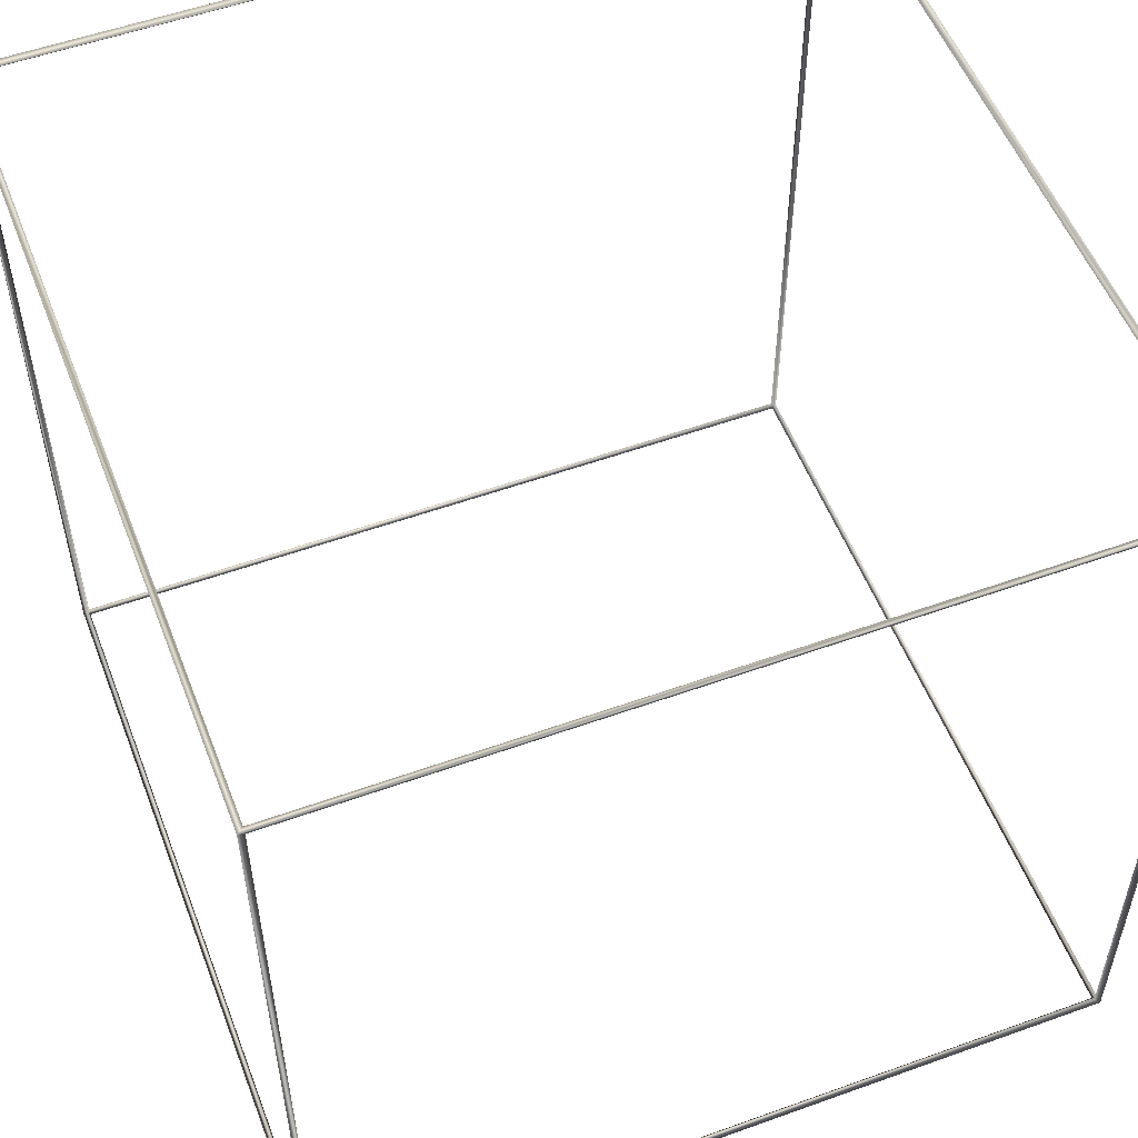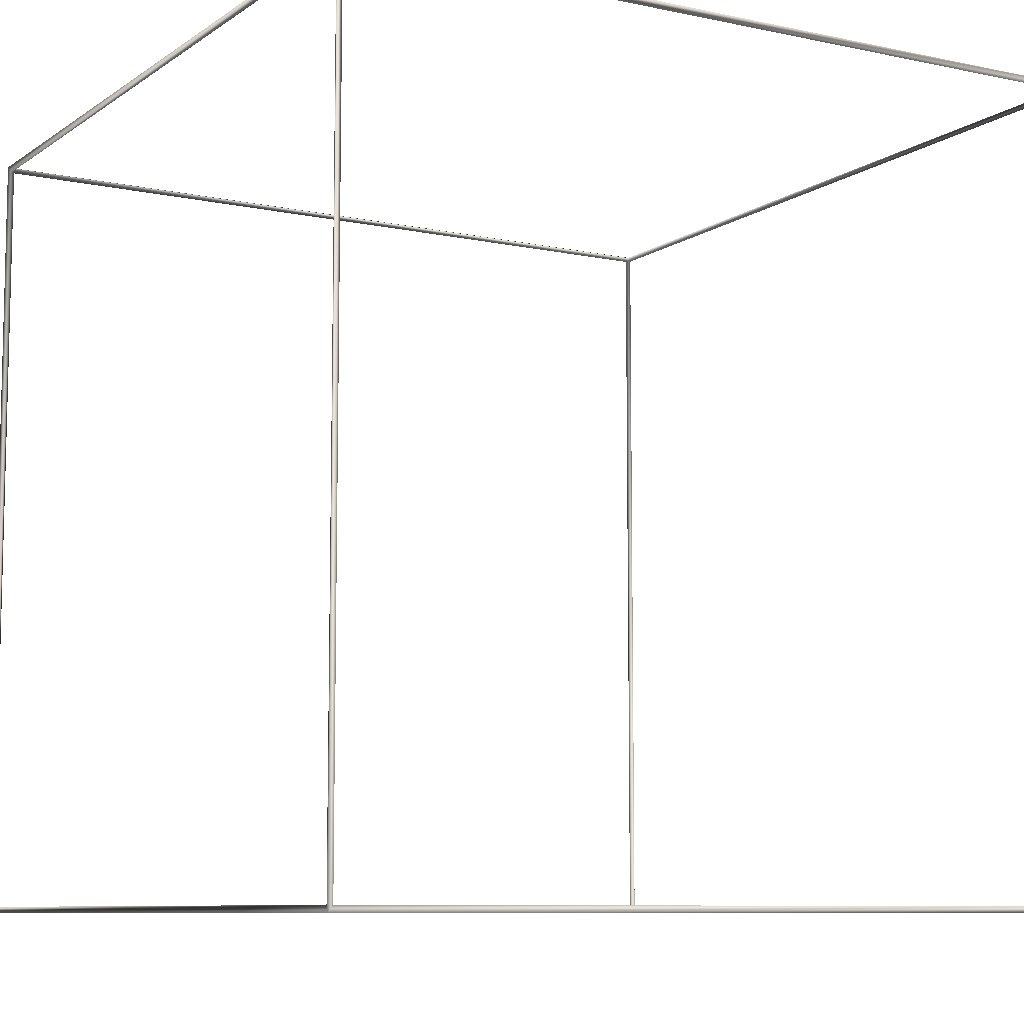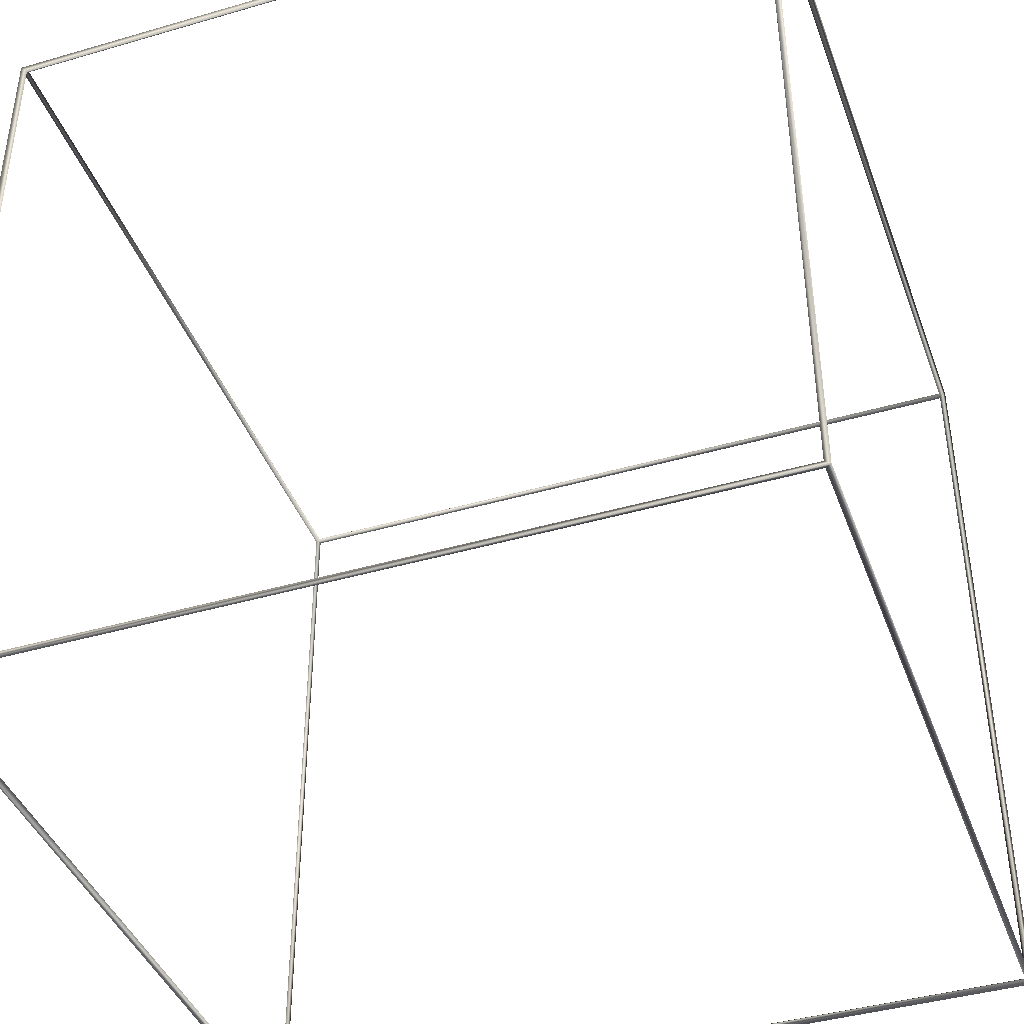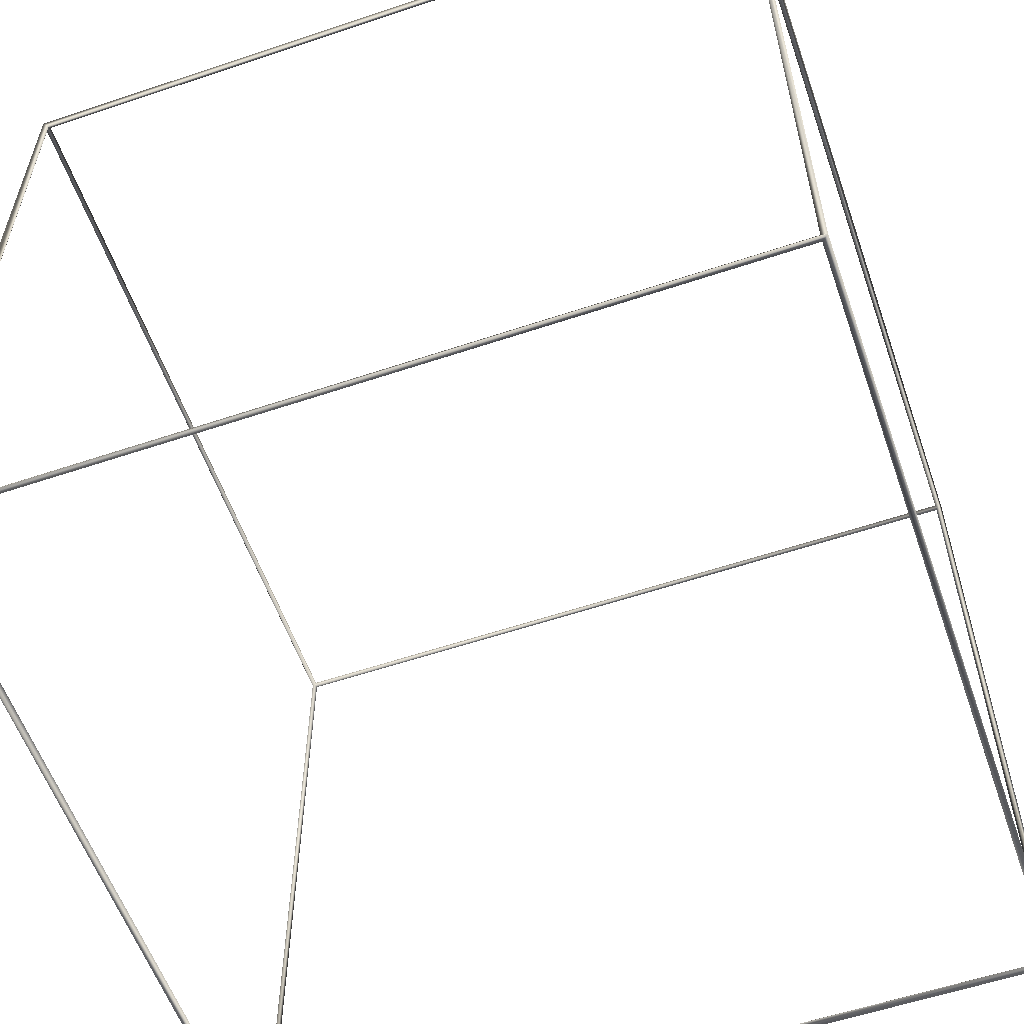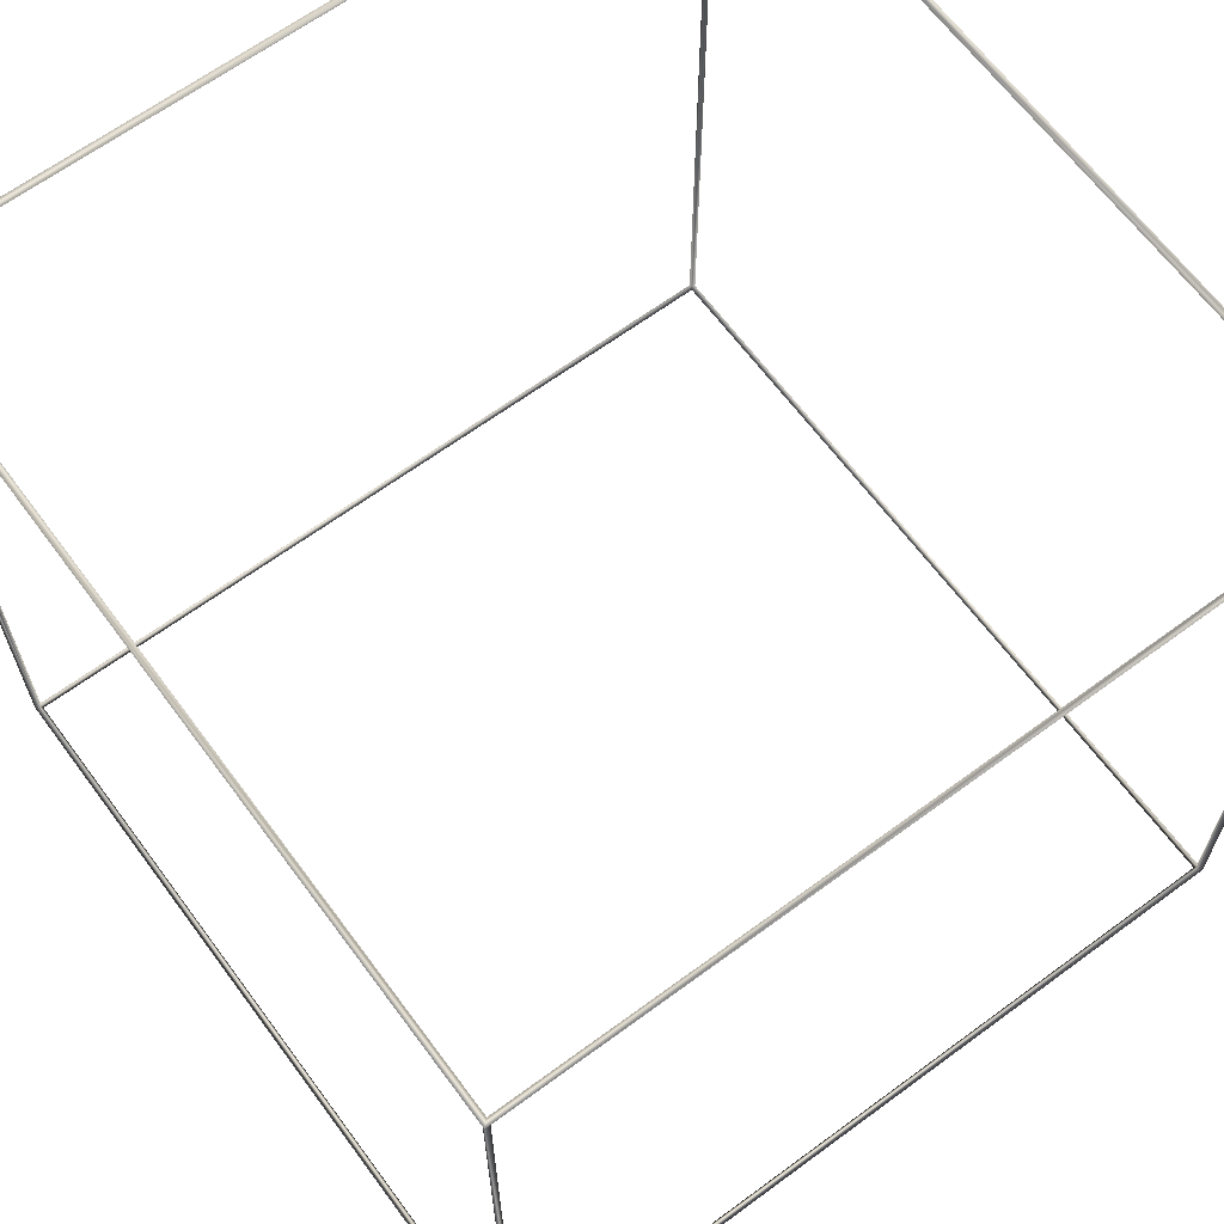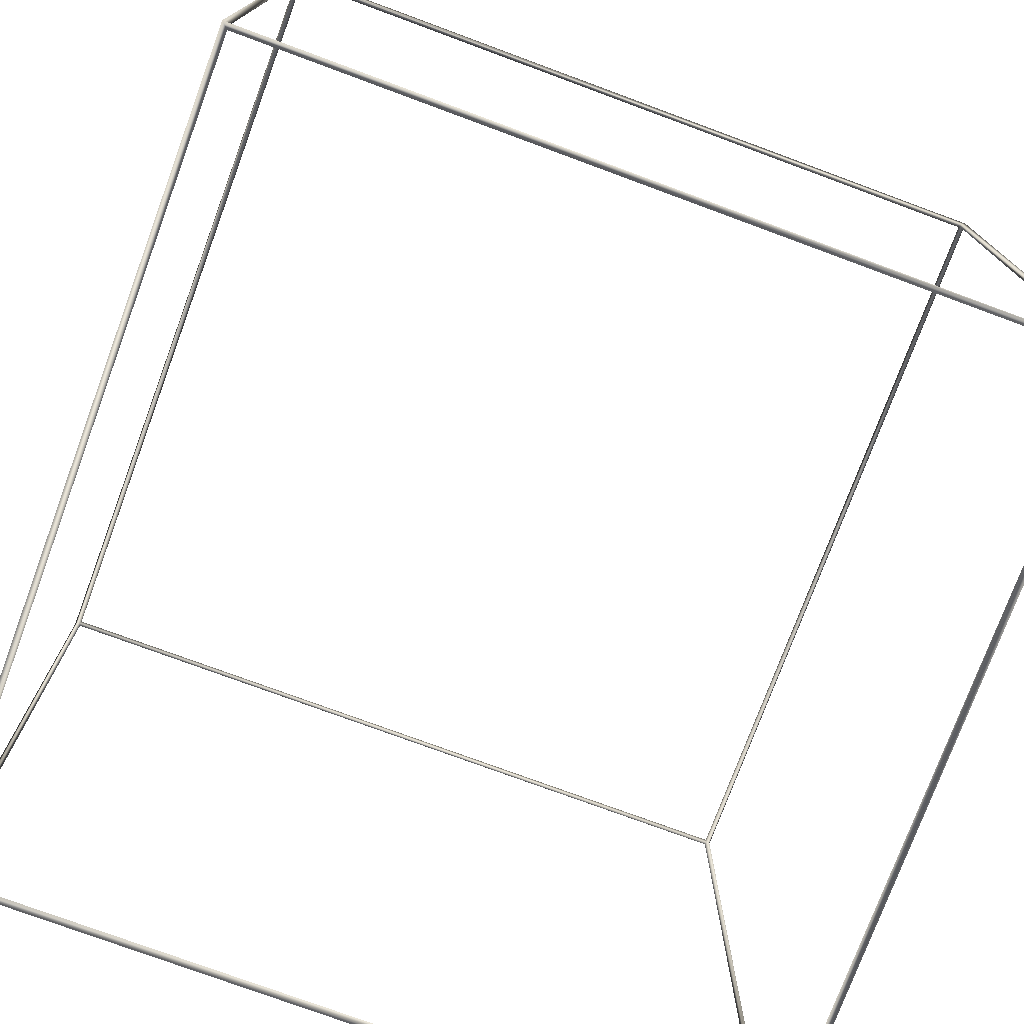
<metadata>
{"format":"obj","ext":"obj","renderer":"f3d","projection":"perspective","resolution":1024,"background":"white","views":[{"elev":54.2,"azim":-110.9,"up":"+Z"},{"elev":-8.6,"azim":59.8,"up":"+Z"},{"elev":-41.4,"azim":-160.6,"up":"+Z"},{"elev":-57.7,"azim":-160.8,"up":"+Z"},{"elev":65.1,"azim":53.5,"up":"+Y"},{"elev":-75.9,"azim":-20.3,"up":"+Z"}]}
</metadata>
<code>
o Cube
v 0.4971 0.4971 -0.4971
v 0.5029 0.5029 -0.5029
v 0.4971 -0.4971 -0.4971
v 0.5029 -0.5029 -0.5029
v 0.4971 0.4971 0.4971
v 0.5029 0.5029 0.5029
v 0.4971 -0.4971 0.4971
v 0.5029 -0.5029 0.5029
v -0.4971 0.4971 -0.4971
v -0.5029 0.5029 -0.5029
v -0.4971 -0.4971 -0.4971
v -0.5029 -0.5029 -0.5029
v -0.4971 0.4971 0.4971
v -0.5029 0.5029 0.5029
v -0.4971 -0.4971 0.4971
v -0.5029 -0.5029 0.5029
v 0.495 0.5 -0.495
v -0.495 0.5 -0.495
v -0.495 0.5 0.495
v 0.495 0.5 0.495
v 0.495 -0.495 0.5
v 0.495 0.495 0.5
v -0.495 0.495 0.5
v -0.495 -0.495 0.5
v -0.5 -0.495 0.495
v -0.5 0.495 0.495
v -0.5 0.495 -0.495
v -0.5 -0.495 -0.495
v -0.495 -0.5 -0.495
v 0.495 -0.5 -0.495
v 0.495 -0.5 0.495
v -0.495 -0.5 0.495
v 0.5 -0.495 -0.495
v 0.5 0.495 -0.495
v 0.5 0.495 0.495
v 0.5 -0.495 0.495
v -0.495 -0.495 -0.5
v -0.495 0.495 -0.5
v 0.495 0.495 -0.5
v 0.495 -0.495 -0.5
f 17 18 9 1
f 18 17 2 10
f 18 19 13 9
f 19 18 10 14
f 19 20 5 13
f 20 19 14 6
f 20 17 1 5
f 17 20 6 2
f 21 22 5 7
f 22 21 8 6
f 22 23 13 5
f 23 22 6 14
f 23 24 15 13
f 24 23 14 16
f 24 21 7 15
f 21 24 16 8
f 25 26 13 15
f 26 25 16 14
f 26 27 9 13
f 27 26 14 10
f 27 28 11 9
f 28 27 10 12
f 28 25 15 11
f 25 28 12 16
f 29 30 3 11
f 30 29 12 4
f 30 31 7 3
f 31 30 4 8
f 31 32 15 7
f 32 31 8 16
f 32 29 11 15
f 29 32 16 12
f 33 34 1 3
f 34 33 4 2
f 34 35 5 1
f 35 34 2 6
f 35 36 7 5
f 36 35 6 8
f 36 33 3 7
f 33 36 8 4
f 37 38 9 11
f 38 37 12 10
f 38 39 1 9
f 39 38 10 2
f 39 40 3 1
f 40 39 2 4
f 40 37 11 3
f 37 40 4 12

</code>
